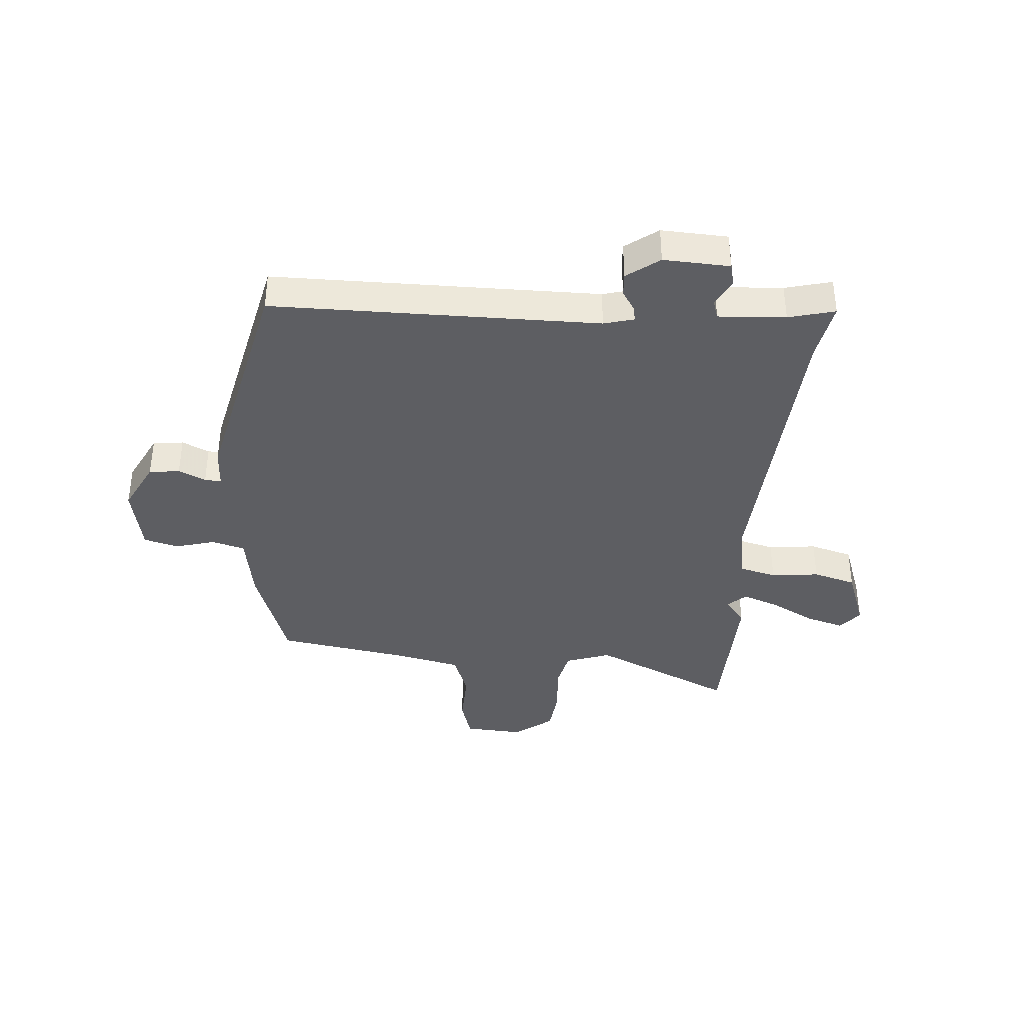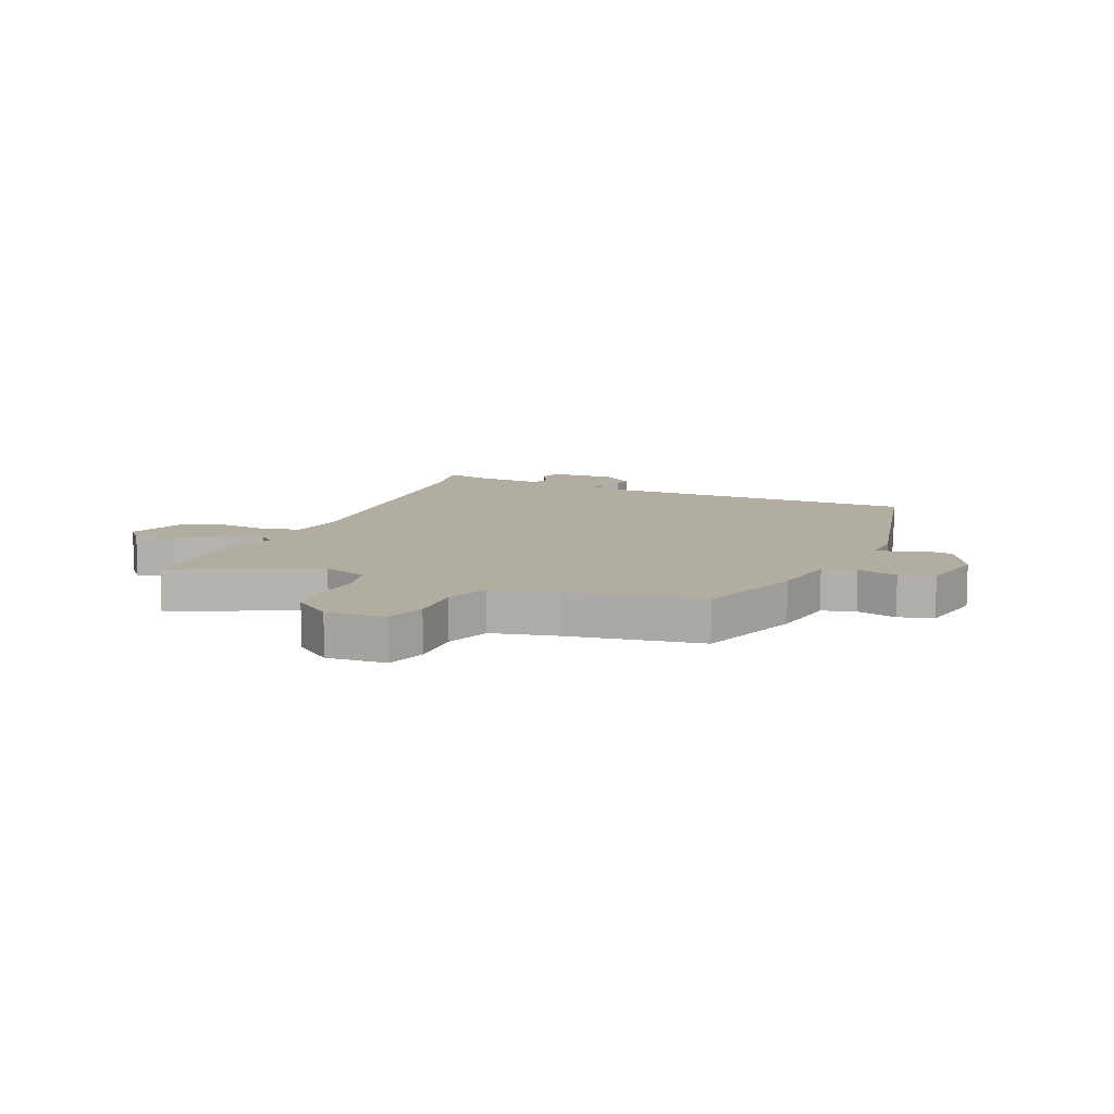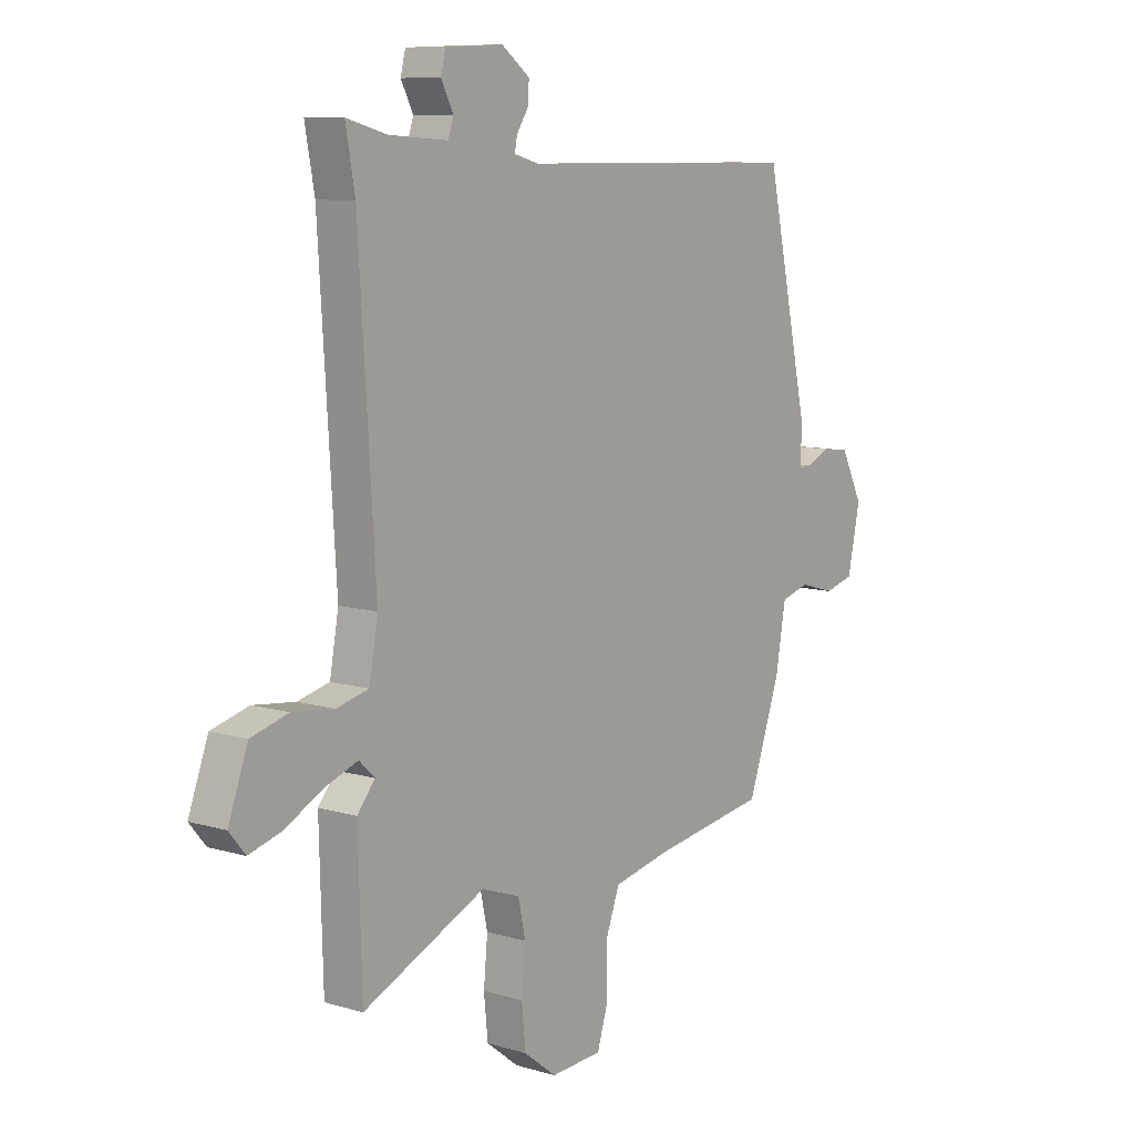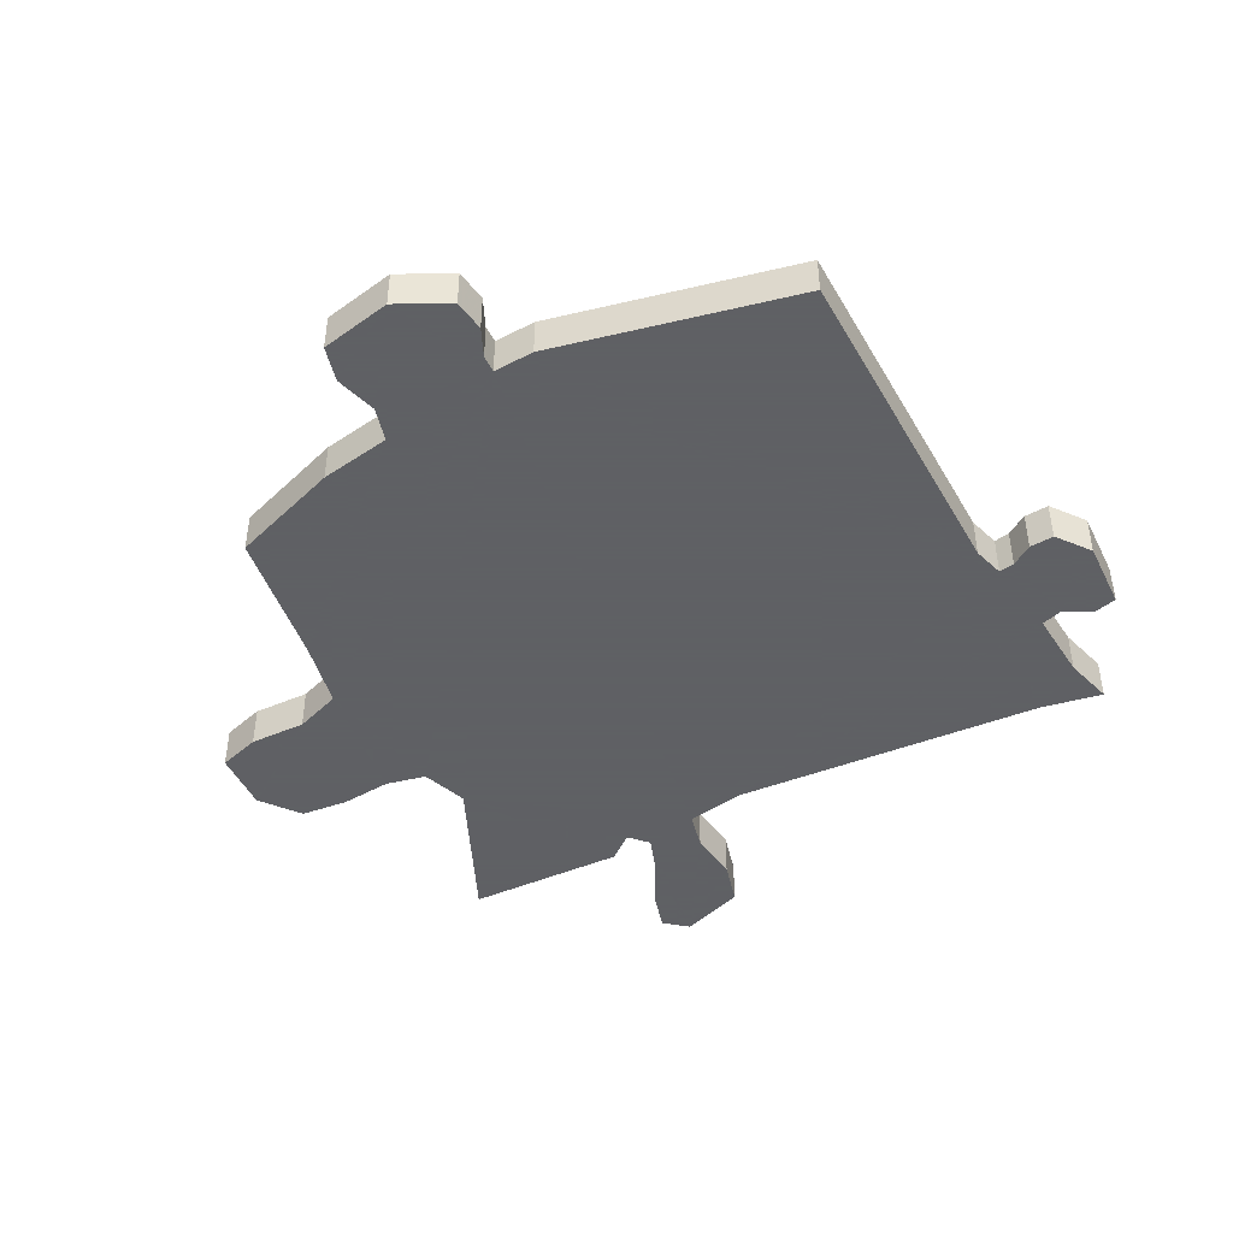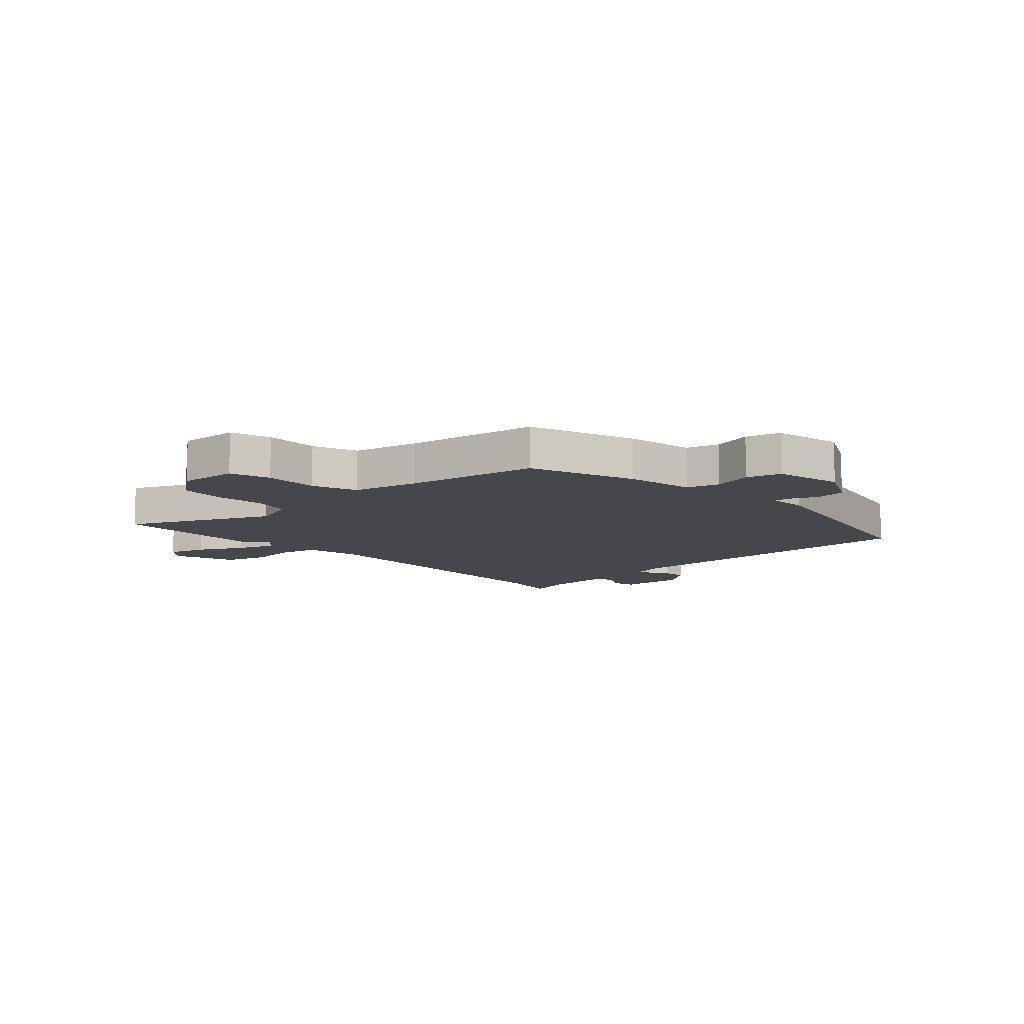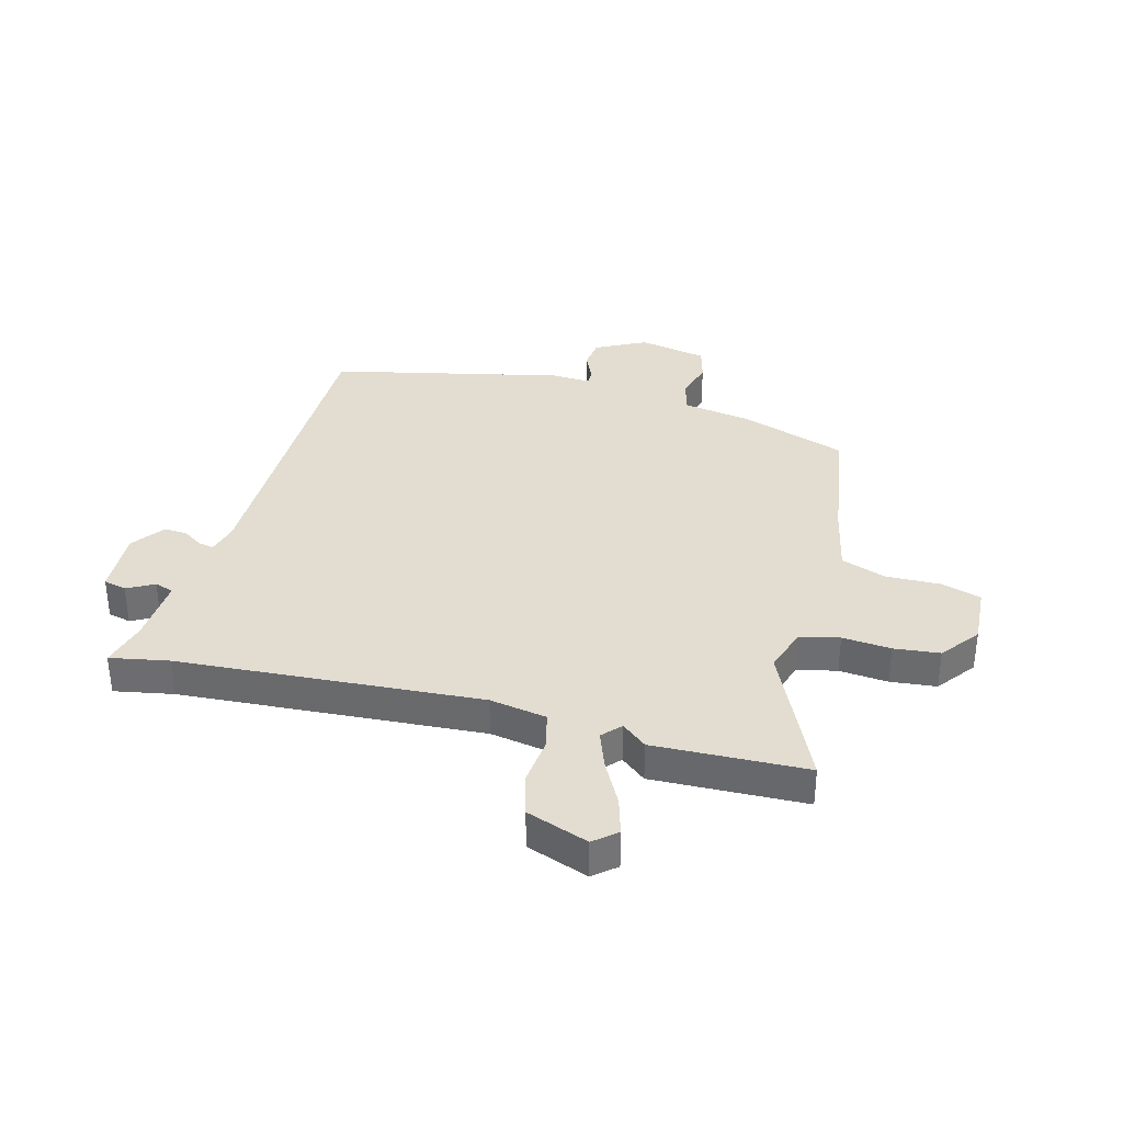
<metadata>
{"format":"obj","ext":"obj","renderer":"f3d","projection":"perspective","resolution":1024,"background":"white","views":[{"elev":-38.3,"azim":-4.9,"up":"+Y"},{"elev":10.3,"azim":-157.7,"up":"+Y"},{"elev":9.3,"azim":127.9,"up":"+Z"},{"elev":-45.3,"azim":-62.3,"up":"+Y"},{"elev":-10.2,"azim":-137.4,"up":"+Y"},{"elev":35.4,"azim":104.6,"up":"+Y"}]}
</metadata>
<code>
v 0.504 0.07 -0.343
v 0.497 0.07 -0.613
v 0.247 0.07 -0.5
v 0.168 0.07 -0.528
v 0.153 0.07 -0.597
v 0.161 0.07 -0.683
v 0.153 0.07 -0.764
v 0.086 0.07 -0.816
v -0.019 0.07 -0.81
v -0.041 0.07 -0.739
v -0.039 0.07 -0.643
v -0.068 0.07 -0.564
v -0.185 0.07 -0.539
v -0.419 0.07 -0.503
v -0.485 0.07 -0.316
v -0.506 0.07 -0.195
v -0.564 0.07 -0.179
v -0.635 0.07 -0.199
v -0.696 0.07 -0.183
v -0.721 0.07 -0.062
v -0.676 0.07 0.027
v -0.622 0.07 0.034
v -0.574 0.07 0.012
v -0.545 0.07 0.011
v -0.549 0.07 0.08
v -0.459 0.07 0.491
v 0.118 0.07 0.497
v 0.171 0.07 0.512
v 0.166 0.07 0.538
v 0.143 0.07 0.573
v 0.14 0.07 0.614
v 0.197 0.07 0.657
v 0.314 0.07 0.652
v 0.324 0.07 0.612
v 0.299 0.07 0.564
v 0.31 0.07 0.531
v 0.429 0.07 0.539
v 0.511 0.07 0.561
v 0.492 0.07 0.457
v 0.459 0.07 -0.077
v 0.477 0.07 -0.177
v 0.542 0.07 -0.193
v 0.627 0.07 -0.183
v 0.703 0.07 -0.204
v 0.743 0.07 -0.313
v 0.71 0.07 -0.353
v 0.644 0.07 -0.334
v 0.566 0.07 -0.293
v 0.5 0.07 -0.269
v 0.468 0.07 -0.299
v 0.504 0 -0.343
v 0.497 0 -0.613
v 0.247 0 -0.5
v 0.168 0 -0.528
v 0.153 0 -0.597
v 0.161 0 -0.683
v 0.153 0 -0.764
v 0.086 0 -0.816
v -0.019 0 -0.81
v -0.041 0 -0.739
v -0.039 0 -0.643
v -0.068 0 -0.564
v -0.185 0 -0.539
v -0.419 0 -0.503
v -0.485 0 -0.316
v -0.506 0 -0.195
v -0.564 0 -0.179
v -0.635 0 -0.199
v -0.696 0 -0.183
v -0.721 0 -0.062
v -0.676 0 0.027
v -0.622 0 0.034
v -0.574 0 0.012
v -0.545 0 0.011
v -0.549 0 0.08
v -0.459 0 0.491
v 0.118 0 0.497
v 0.171 0 0.512
v 0.166 0 0.538
v 0.143 0 0.573
v 0.14 0 0.614
v 0.197 0 0.657
v 0.314 0 0.652
v 0.324 0 0.612
v 0.299 0 0.564
v 0.31 0 0.531
v 0.429 0 0.539
v 0.511 0 0.561
v 0.492 0 0.457
v 0.459 0 -0.077
v 0.477 0 -0.177
v 0.542 0 -0.193
v 0.627 0 -0.183
v 0.703 0 -0.204
v 0.743 0 -0.313
v 0.71 0 -0.353
v 0.644 0 -0.334
v 0.566 0 -0.293
v 0.5 0 -0.269
v 0.468 0 -0.299
f 45 46 47 48
f 45 48 49
f 42 43 44 45
f 41 42 45 49
f 37 38 39
f 36 37 39 40
f 35 36 40 41
f 33 34 35
f 32 33 35
f 29 30 31 32
f 28 29 32 35
f 24 25 26 27
f 24 27 28
f 20 21 22 23
f 20 23 24
f 17 18 19 20
f 16 17 20 24
f 13 14 15 16
f 12 13 16 24
f 8 9 10 11
f 8 11 12
f 5 6 7 8
f 4 5 8 12
f 3 4 12 24
f 50 1 2 3
f 41 49 50 3
f 28 35 41
f 3 24 28 41
f 98 97 96 95
f 99 98 95
f 95 94 93 92
f 99 95 92 91
f 89 88 87
f 90 89 87 86
f 91 90 86 85
f 85 84 83
f 85 83 82
f 82 81 80 79
f 85 82 79 78
f 77 76 75 74
f 78 77 74
f 73 72 71 70
f 74 73 70
f 70 69 68 67
f 74 70 67 66
f 66 65 64 63
f 74 66 63 62
f 61 60 59 58
f 62 61 58
f 58 57 56 55
f 62 58 55 54
f 74 62 54 53
f 53 52 51 100
f 53 100 99 91
f 91 85 78
f 91 78 74 53
f 1 51 52 2
f 2 52 53 3
f 3 53 54 4
f 4 54 55 5
f 5 55 56 6
f 6 56 57 7
f 7 57 58 8
f 8 58 59 9
f 9 59 60 10
f 10 60 61 11
f 11 61 62 12
f 12 62 63 13
f 13 63 64 14
f 14 64 65 15
f 15 65 66 16
f 16 66 67 17
f 17 67 68 18
f 18 68 69 19
f 19 69 70 20
f 20 70 71 21
f 21 71 72 22
f 22 72 73 23
f 23 73 74 24
f 24 74 75 25
f 25 75 76 26
f 26 76 77 27
f 27 77 78 28
f 28 78 79 29
f 29 79 80 30
f 30 80 81 31
f 31 81 82 32
f 32 82 83 33
f 33 83 84 34
f 34 84 85 35
f 35 85 86 36
f 36 86 87 37
f 37 87 88 38
f 38 88 89 39
f 39 89 90 40
f 40 90 91 41
f 41 91 92 42
f 42 92 93 43
f 43 93 94 44
f 44 94 95 45
f 45 95 96 46
f 46 96 97 47
f 47 97 98 48
f 48 98 99 49
f 49 99 100 50
f 50 100 51 1

</code>
